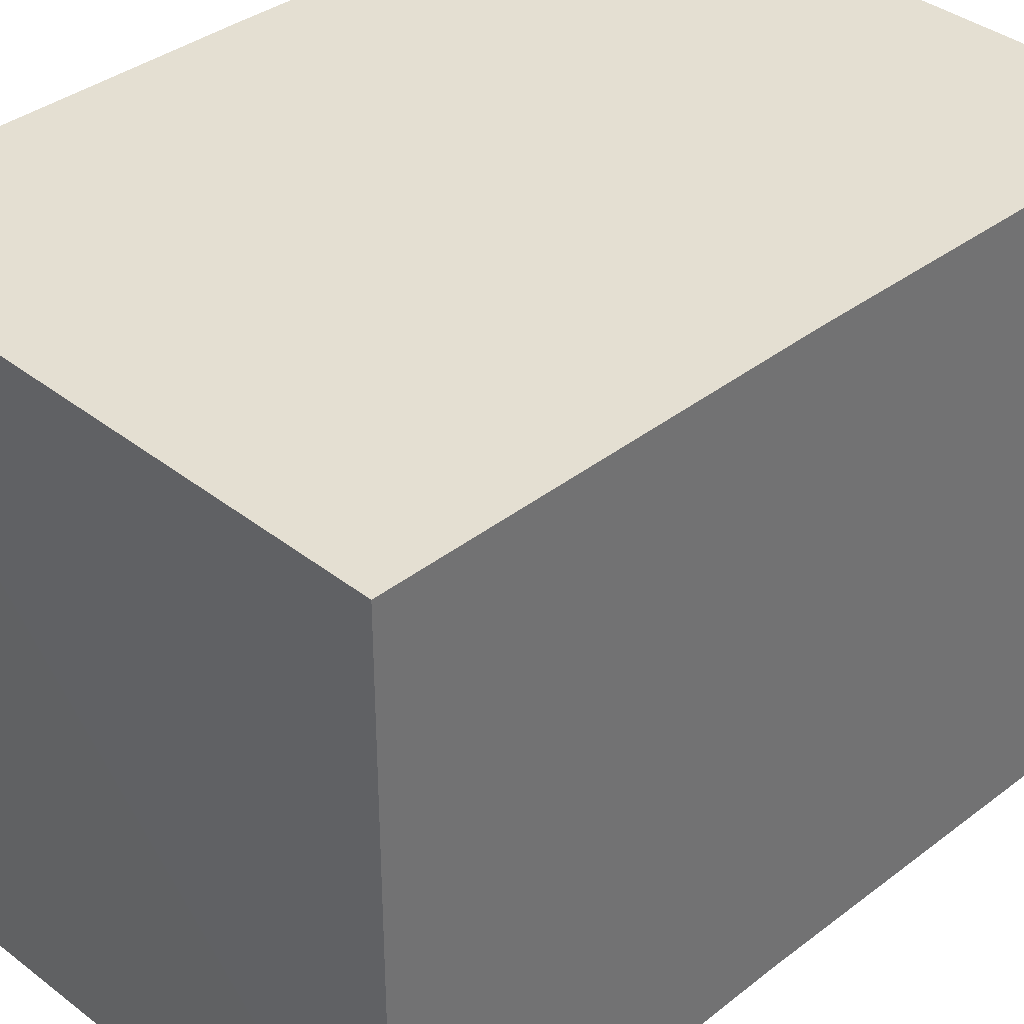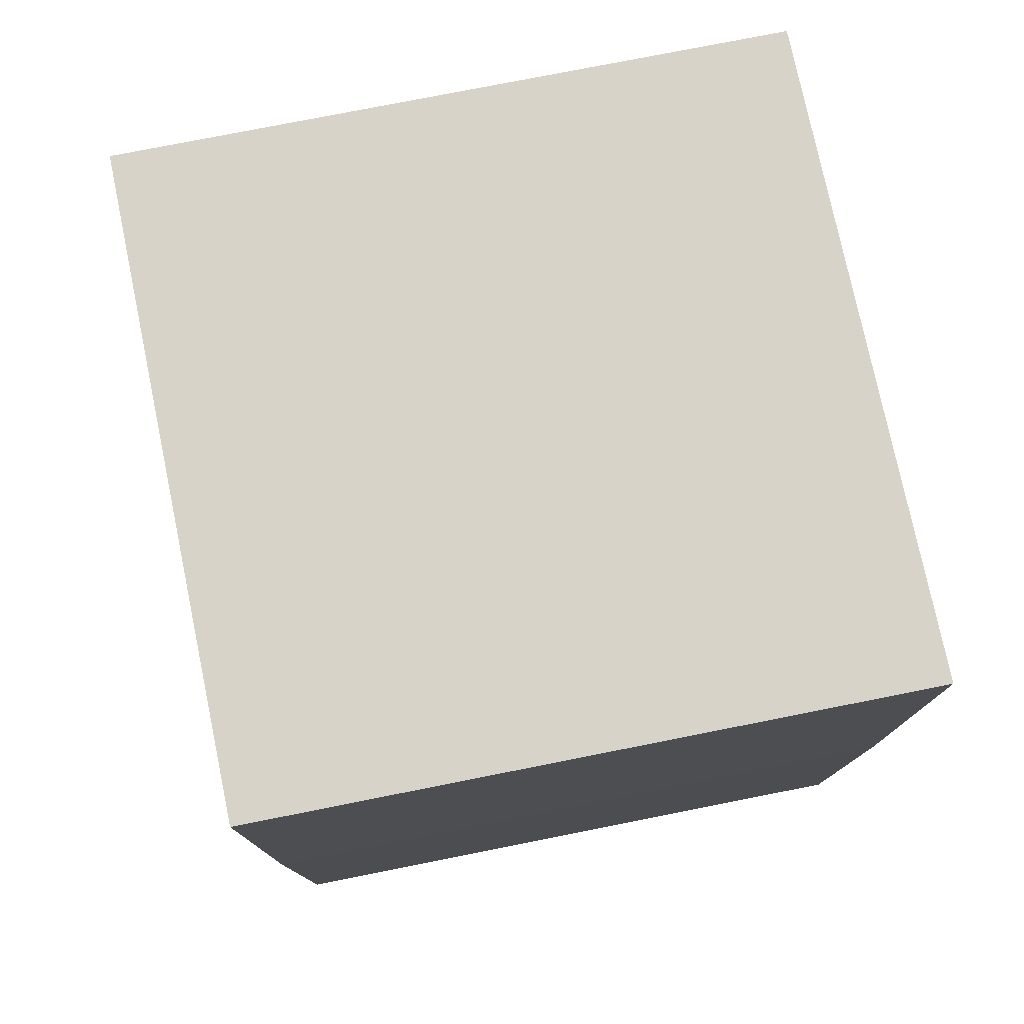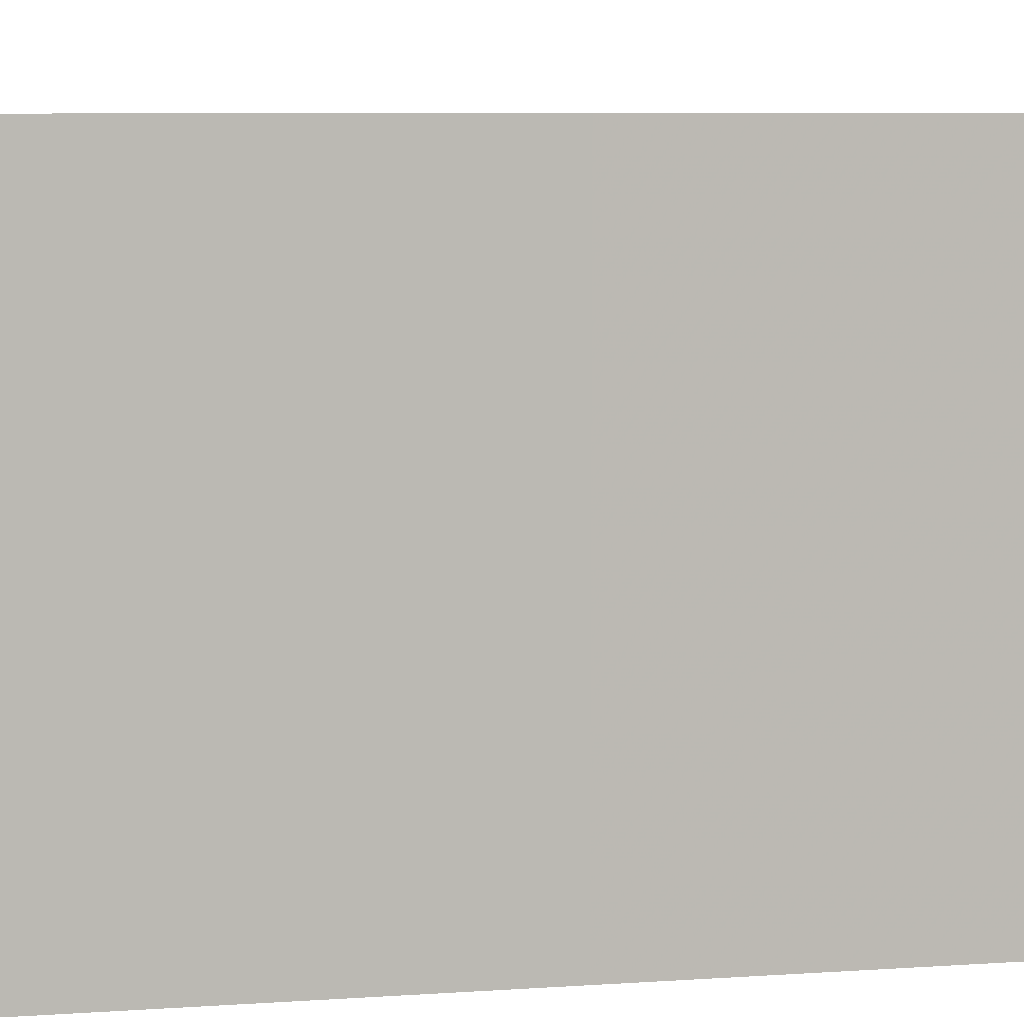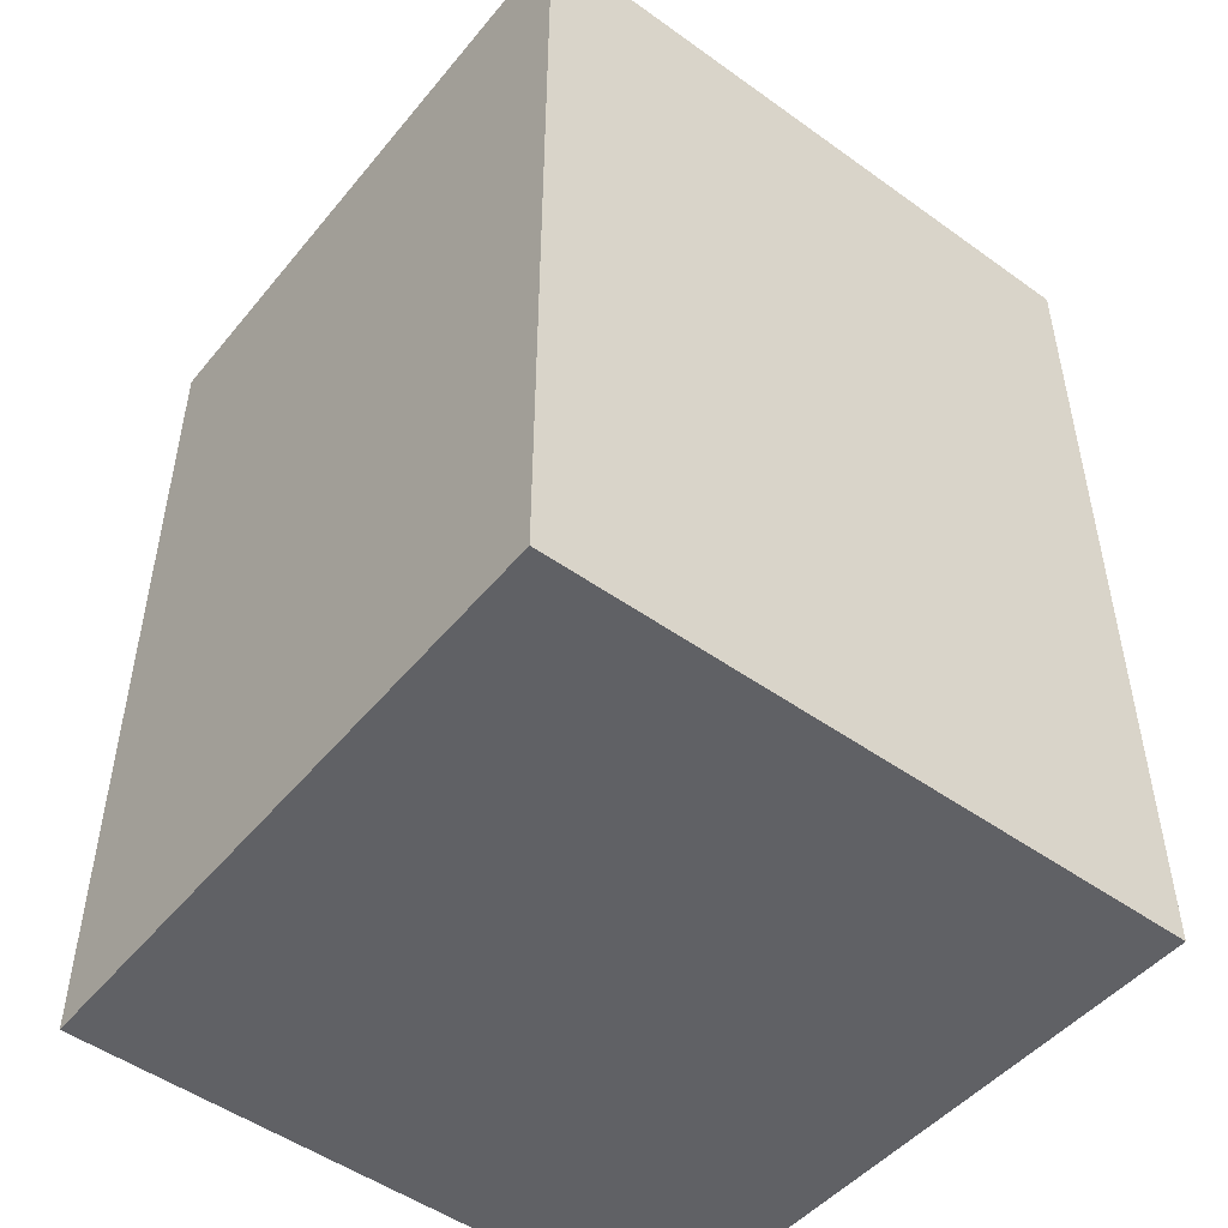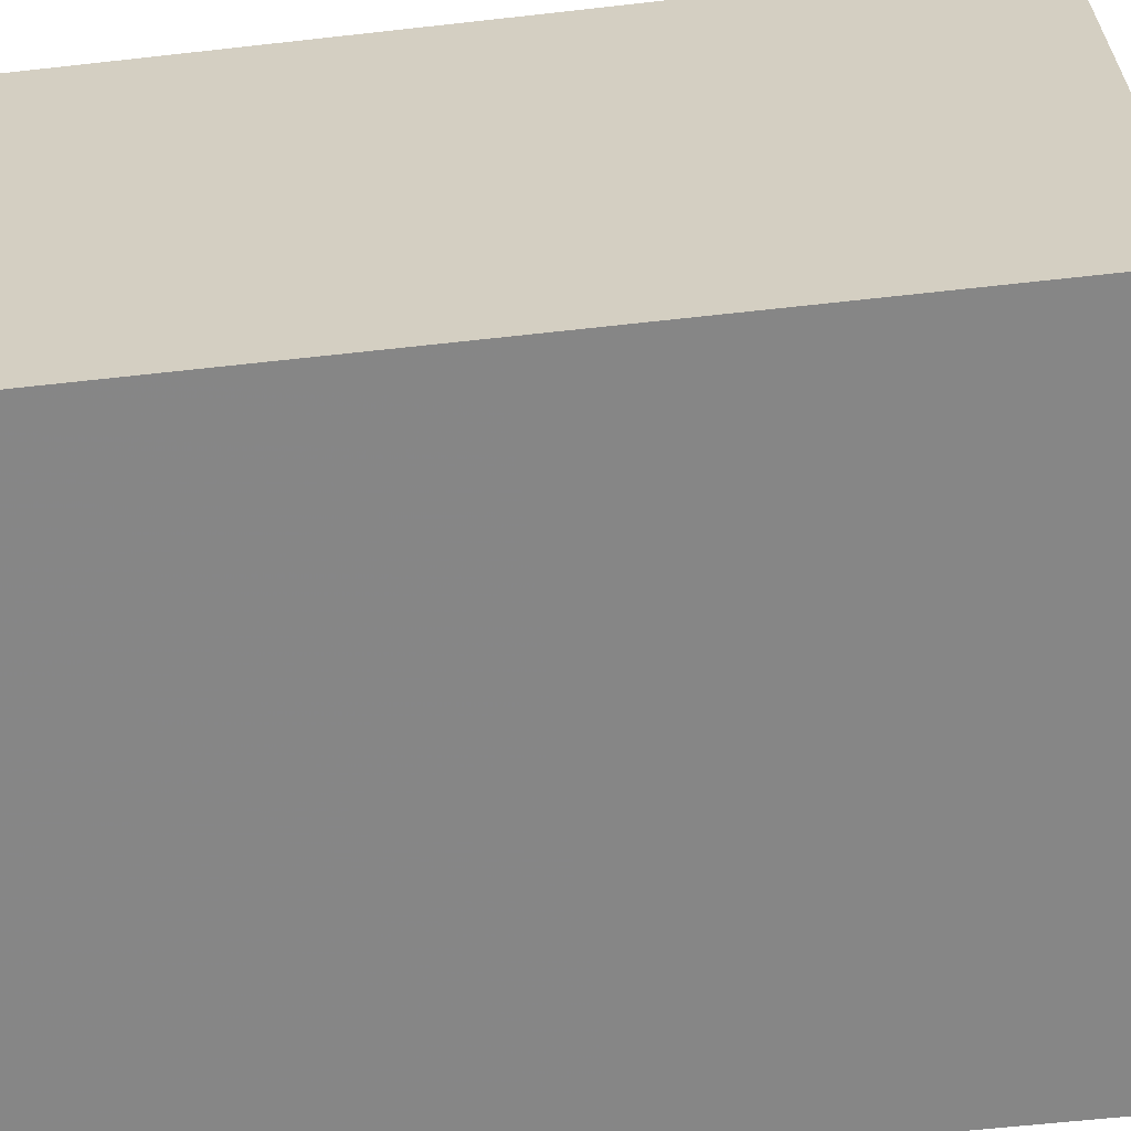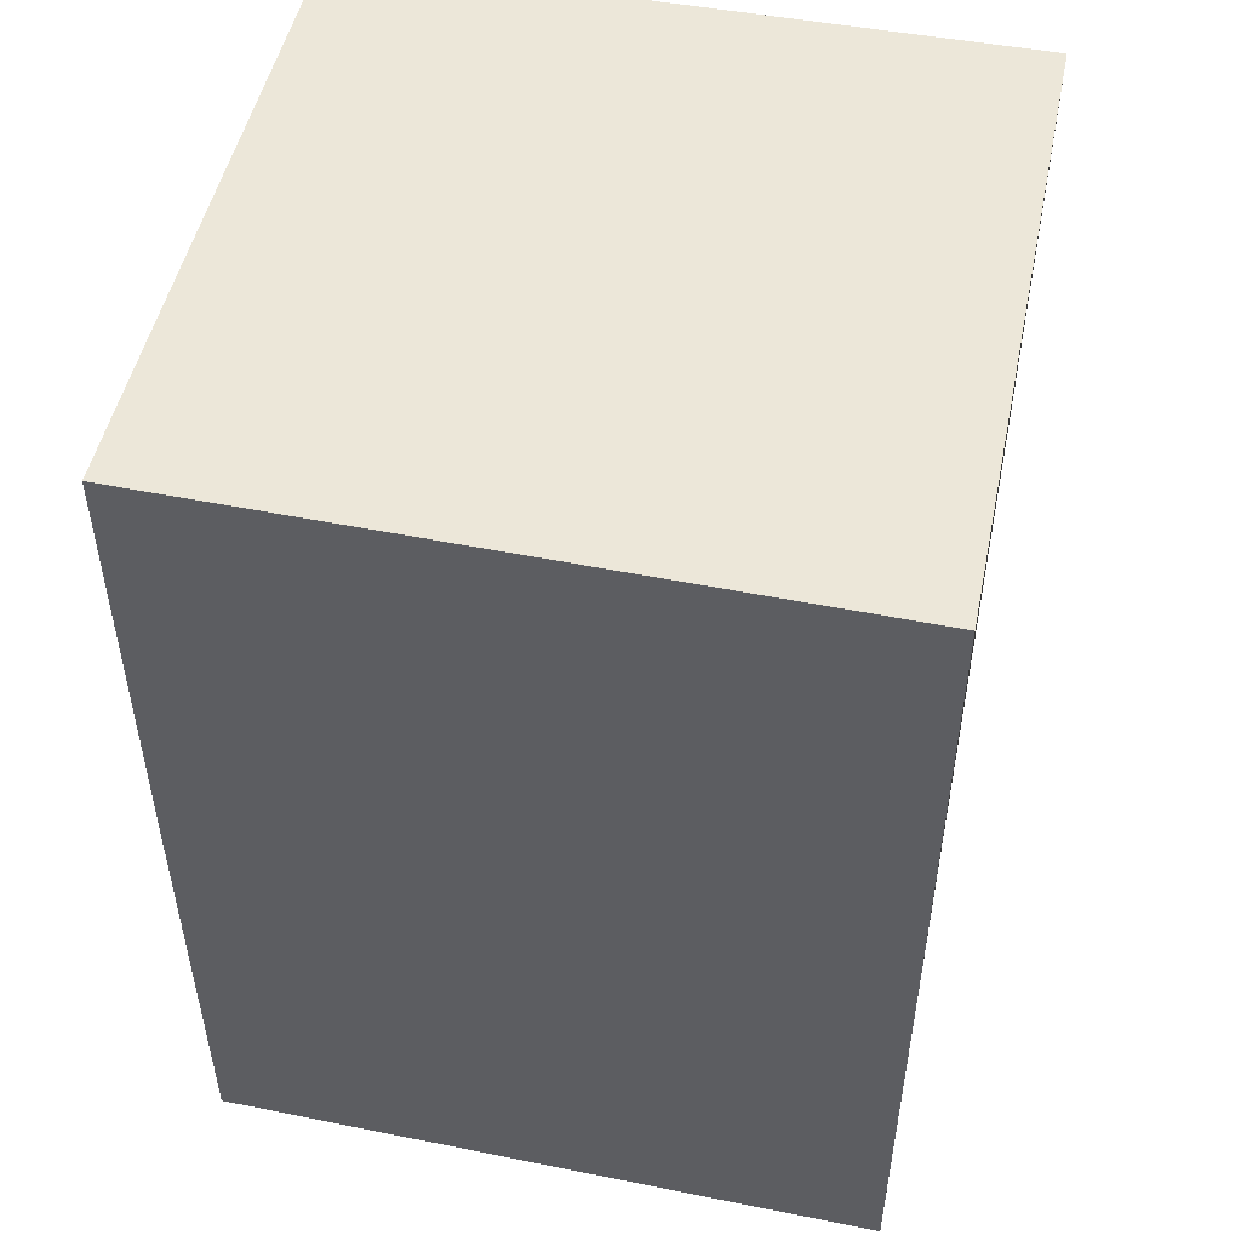
<metadata>
{"format":"obj","ext":"obj","renderer":"f3d","projection":"perspective","resolution":1024,"background":"white","views":[{"elev":37.0,"azim":-135.7,"up":"+Y"},{"elev":77.2,"azim":79.2,"up":"+Z"},{"elev":6.8,"azim":-100.2,"up":"+Y"},{"elev":-49.2,"azim":51.5,"up":"+Z"},{"elev":-62.2,"azim":97.0,"up":"+Y"},{"elev":50.2,"azim":-168.0,"up":"+Z"}]}
</metadata>
<code>
o 5461
v 2247 1880 10.97
v 2247 1880 10.97
v 2247 1880 10.97
v 2247 1880 10.97
v 2247 1880 10.97
v 2247 1880 10.97
v 2247 1880 10.96
v 2247 1880 10.96
v 2247 1880 10.97
v 2247 1880 10.96
v 2247 1880 10.96
v 2247 1880 10.96
v 2247 1880 10.96
v 2247 1880 10.97
v 2247 1880 10.97
v 2247 1880 10.97
v 2247 1880 10.97
v 2247 1880 10.97
v 2247 1880 10.97
v 2247 1880 10.97
v 2247 1880 10.97
v 2247 1880 10.97
v 2247 1880 10.97
v 2247 1880 10.97
f 1 2 3
f 4 3 2
f 1 5 6
f 4 6 5
f 7 3 8
f 9 10 8
f 7 10 11
f 12 5 11
f 12 13 8
f 14 13 11
f 12 15 16
f 15 13 17
f 16 2 18
f 19 6 18
f 19 17 20
f 21 6 20
f 22 2 20
f 22 23 18
f 24 10 23
f 7 24 21

</code>
